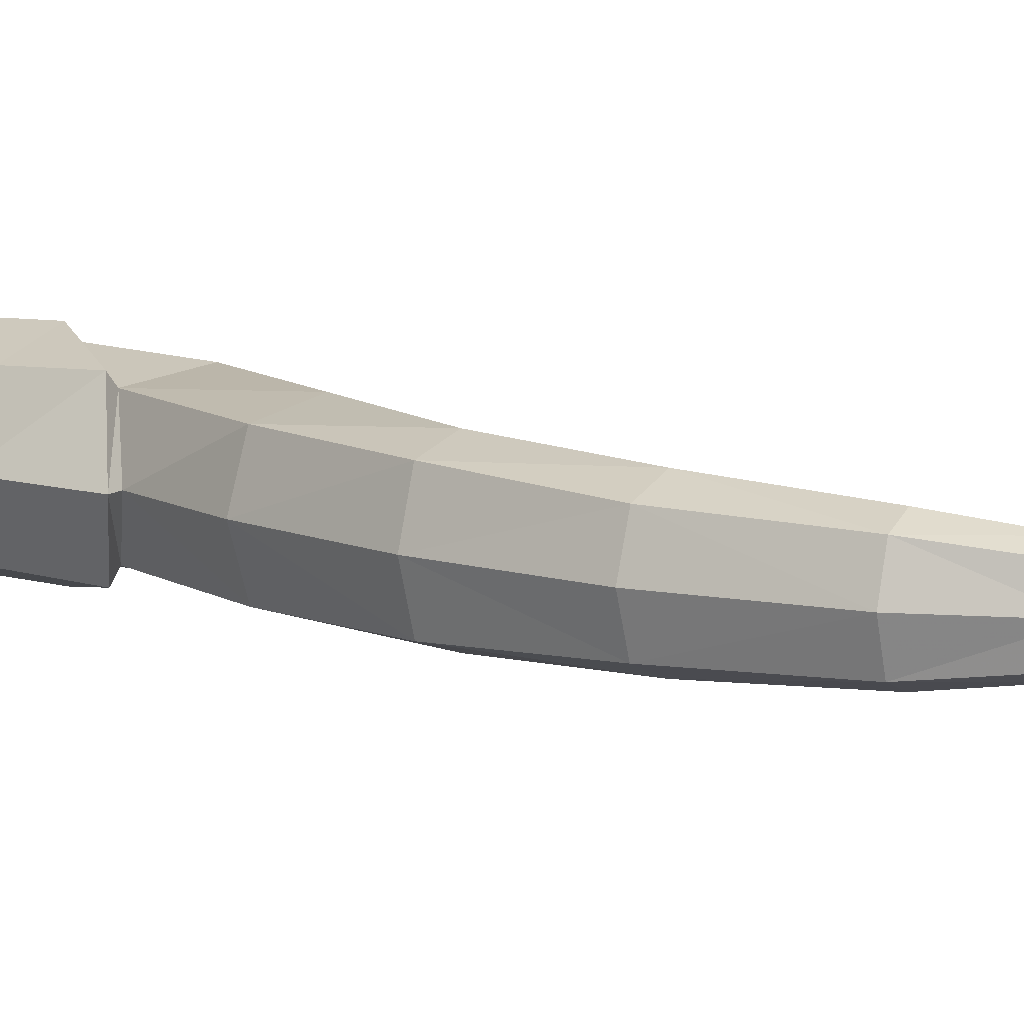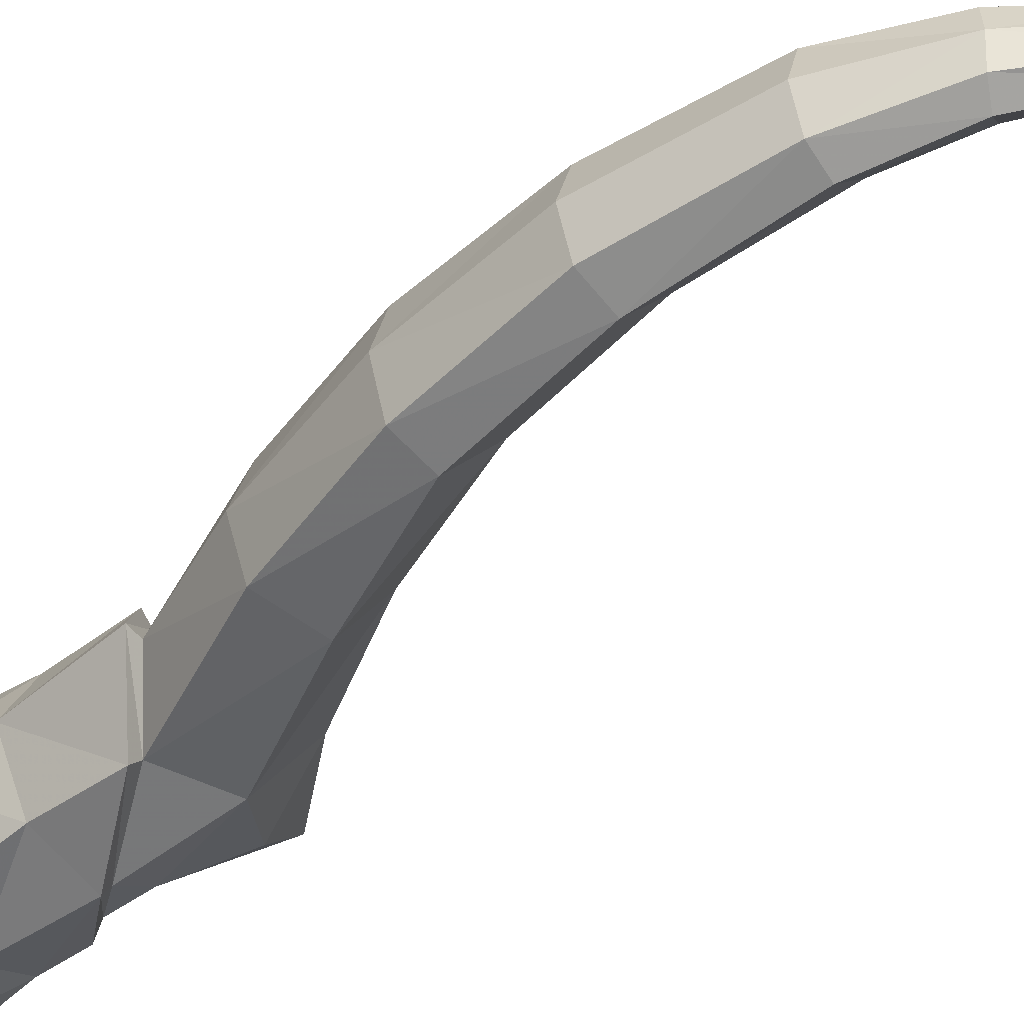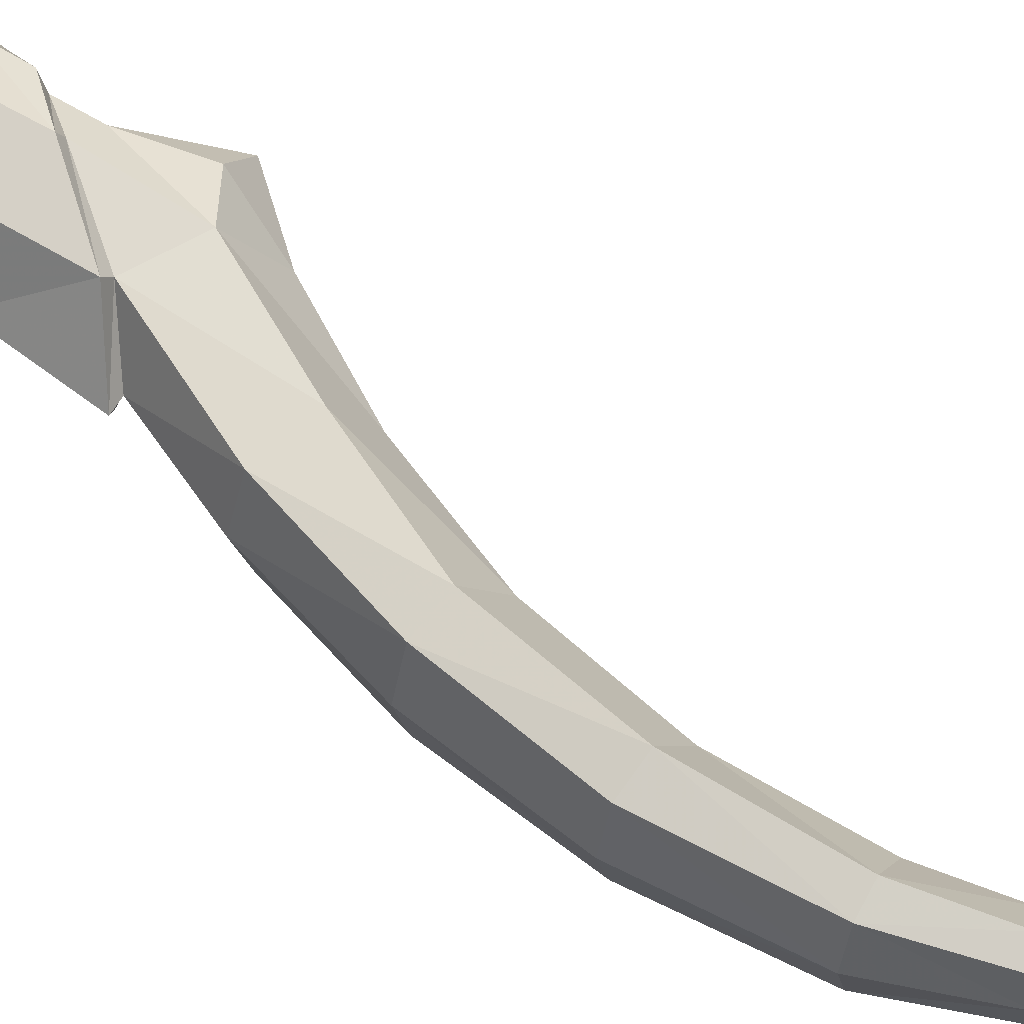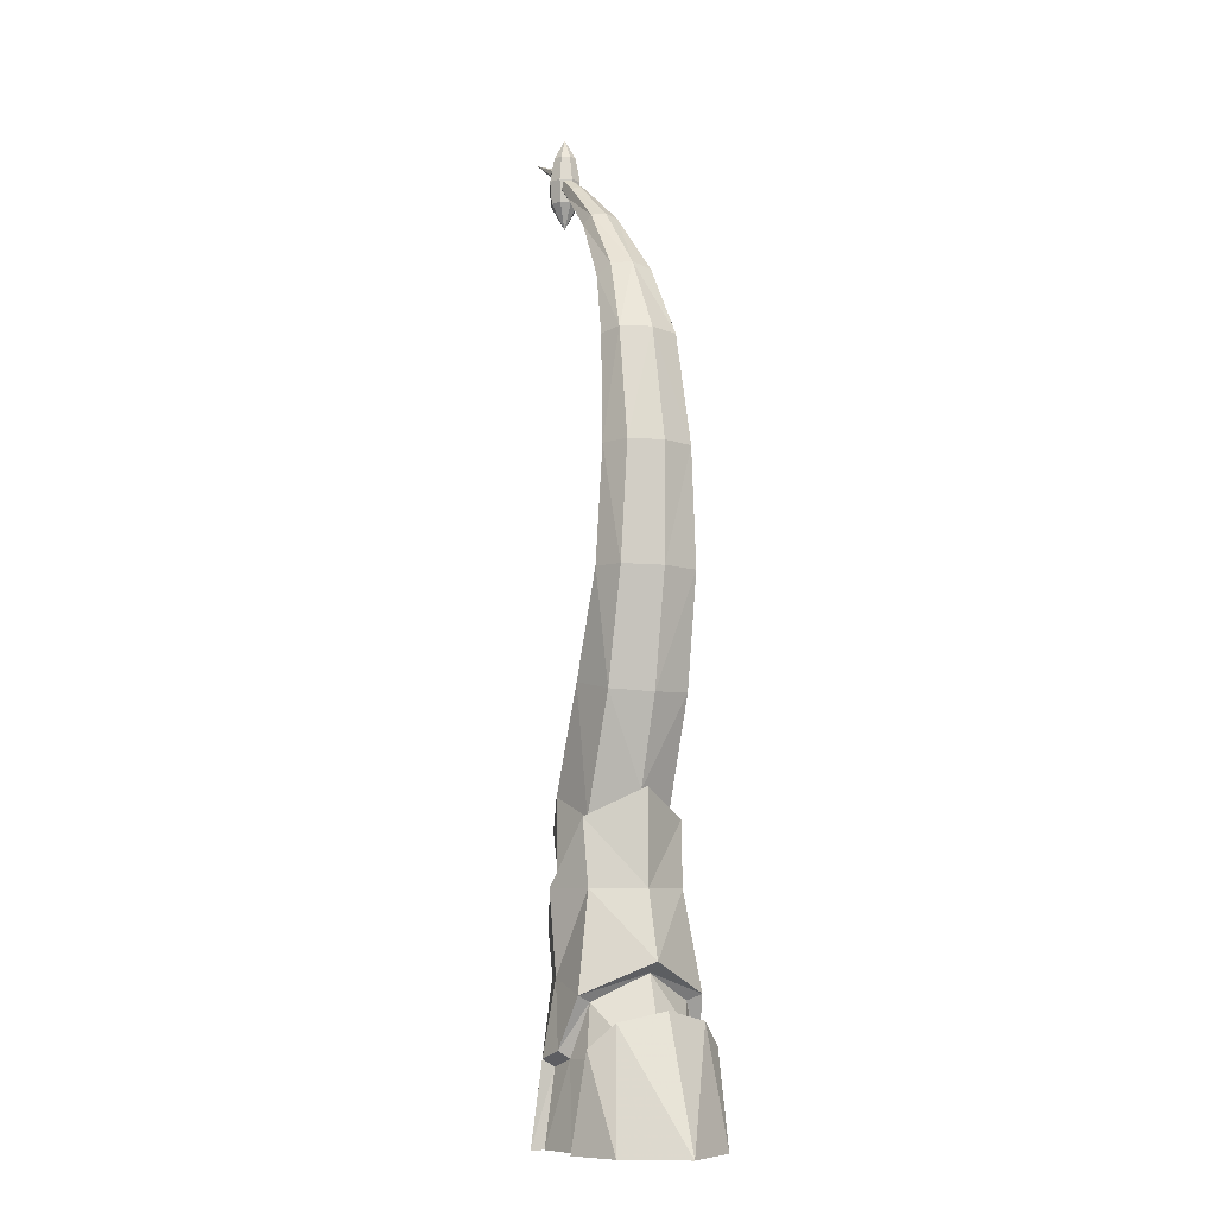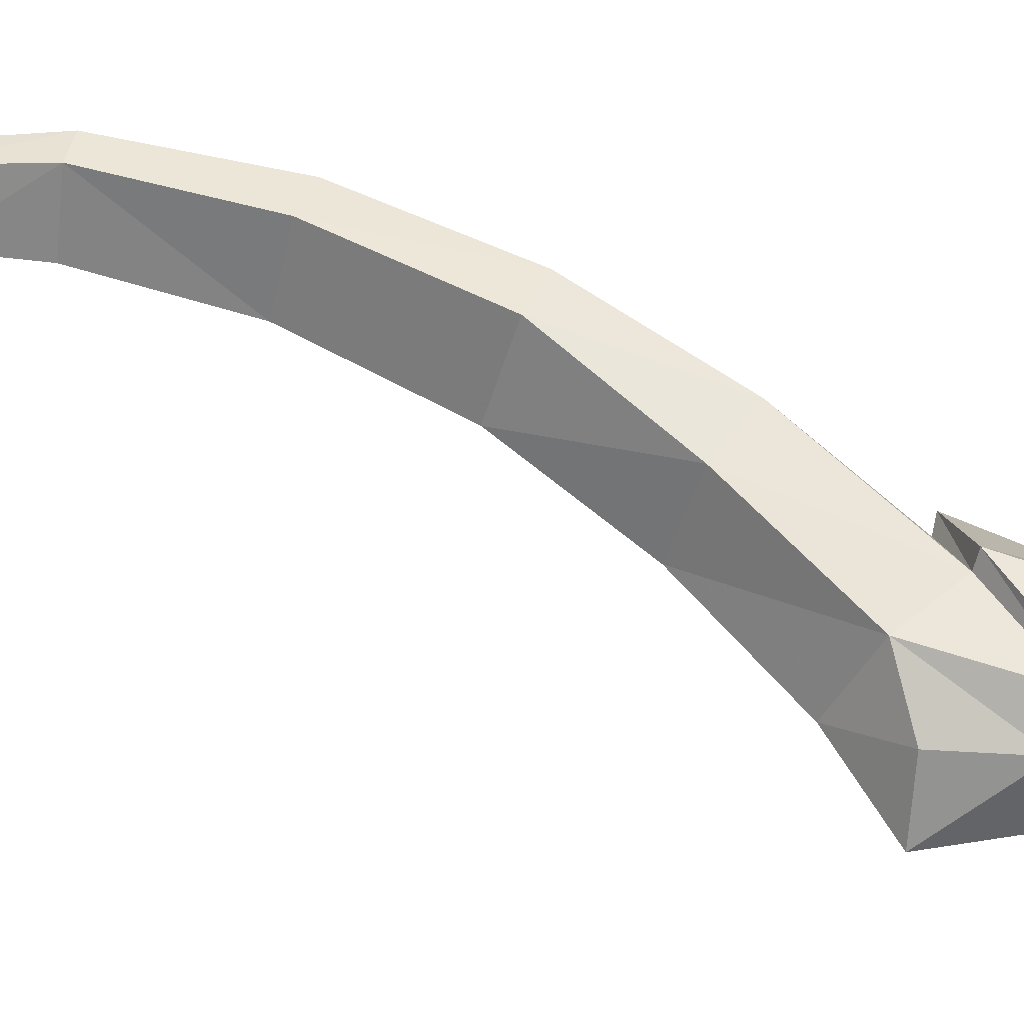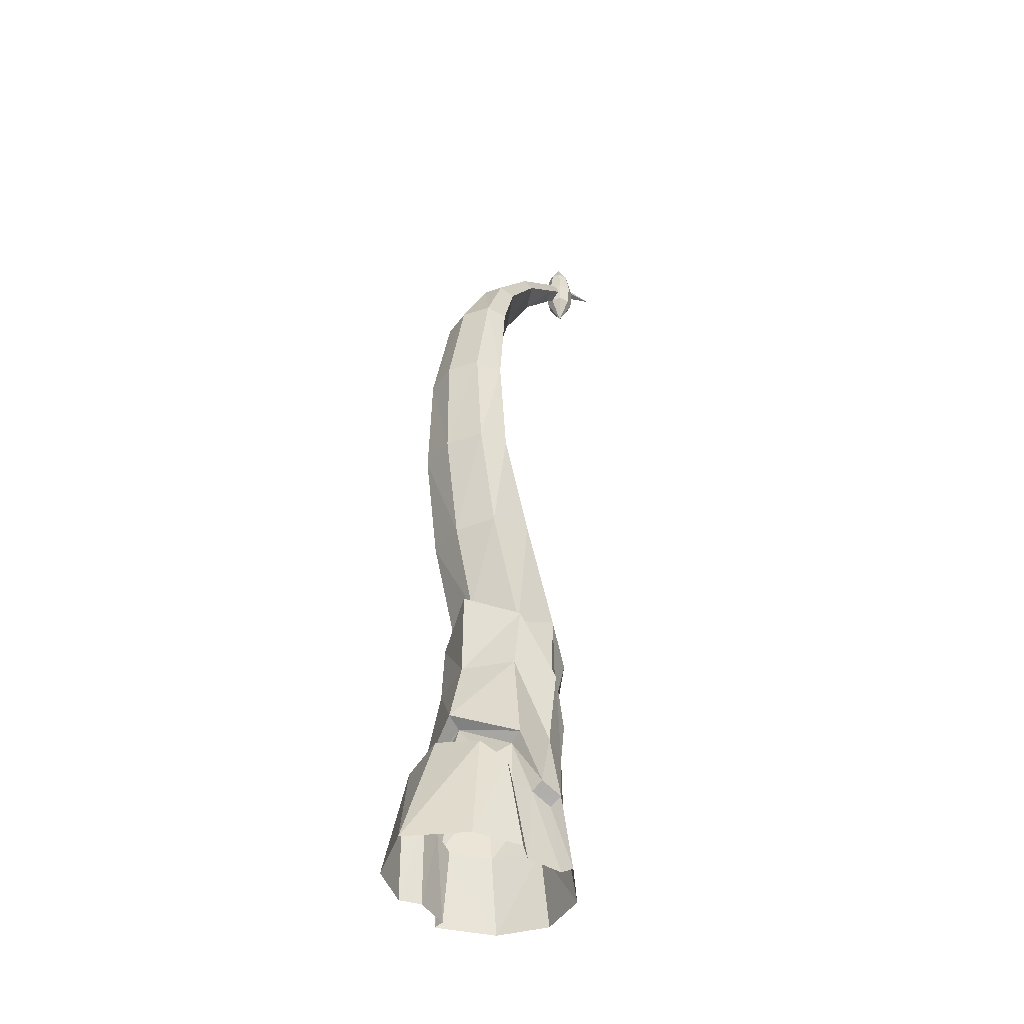
<metadata>
{"format":"obj","ext":"obj","renderer":"f3d","projection":"perspective","resolution":1024,"background":"white","views":[{"elev":10.2,"azim":127.9,"up":"+Z"},{"elev":-46.8,"azim":135.7,"up":"+Z"},{"elev":56.7,"azim":130.1,"up":"+Z"},{"elev":-8.6,"azim":62.3,"up":"+Y"},{"elev":67.4,"azim":-66.0,"up":"+Z"},{"elev":-41.6,"azim":129.9,"up":"+Y"}]}
</metadata>
<code>
v -4.729 3.374 -0.2622
v -4.534 3.366 -0.1975
v -4.667 2.648 -0.2107
v -4.946 2.709 -0.2752
v -4.463 3.365 0.05596
v -4.585 2.633 0.05596
v -4.914 4.102 0.05596
v -4.997 4.754 0.05596
v -4.795 4.809 -0.1912
v -4.697 4.111 -0.2322
v -4.697 4.111 -0.2322
v -4.795 4.809 -0.1912
v -4.661 4.832 -0.1382
v -4.521 4.113 -0.1599
v -4.602 4.839 0.05596
v -4.456 4.113 0.05596
v -5.114 5.13 0.05596
v -4.959 5.225 -0.1356
v -4.959 5.225 -0.1356
v -4.873 5.288 -0.08448
v -4.852 5.314 0.05596
v -5.15 2.745 0.05596
v -4.946 2.709 -0.2752
v -5.215 2.044 -0.2717
v -5.606 5.938 -0.01381
v -5.904 6.191 0.02107
v -5.888 6.22 0.0265
v -5.881 6.227 0.05596
v -5.559 6.01 0.05596
v -5.573 5.996 -0.002965
v -4.966 3.399 0.05596
v -4.914 4.102 0.05596
v -4.697 4.111 -0.2322
v -4.729 3.374 -0.2622
v -4.697 4.111 -0.2322
v -4.521 4.113 -0.1599
v -4.456 4.113 0.05596
v -5.282 5.653 -0.06598
v -5.371 5.584 0.05596
v -5.282 5.653 -0.06598
v -5.226 5.71 -0.03734
v -5.209 5.729 0.05596
v -5.73 5.957 -0.01195
v -5.797 5.792 0.05216
v -5.797 5.956 -0.04006
v -5.865 5.957 -0.01195
v -5.876 6.106 -0.02188
v -5.797 6.105 -0.05433
v -5.892 5.959 0.05216
v -5.906 6.108 0.05216
v -5.865 5.957 0.1163
v -5.876 6.106 0.1262
v -5.906 6.108 0.05216
v -5.892 5.959 0.05216
v -5.797 5.956 0.1444
v -5.797 6.105 0.1586
v -5.73 5.957 0.1163
v -5.719 6.106 0.1262
v -5.703 5.959 0.05216
v -5.689 6.108 0.05216
v -5.719 6.106 -0.02188
v -5.689 6.108 0.05216
v -5.703 5.959 0.05216
v -5.415 2.156 0.05596
v -4.921 1.908 -0.215
v -5.215 2.044 -0.2717
v -4.756 2.072 0.05596
v -5.461 0.5021 0.05596
v -5.328 0.5021 -0.2396
v -5.41 0.00405 -0.2669
v -5.539 0.00405 0.05596
v -5.057 0.5185 -0.4359
v -5.085 0.00405 -0.4943
v -5.069 0.00405 -0.4136
v -5.052 0.4724 -0.3559
v -4.907 0.5238 -0.3309
v -4.82 0.00405 -0.3633
v -5.797 5.792 0.05216
v -5.797 5.792 0.05216
v -5.797 5.792 0.05216
v -5.797 5.792 0.05216
v -5.797 5.792 0.05216
v -4.764 0.8852 -0.3541
v -4.562 1.077 0.05596
v -4.657 1.012 0.05596
v -4.793 0.8462 -0.263
v -5.085 0.00405 -0.4943
v -5.057 0.5185 -0.4359
v -5.052 0.4724 -0.3559
v -5.069 0.00405 -0.4136
v -4.793 0.8462 -0.263
v -4.754 0.5306 -0.3025
v -4.676 2.088 0.05596
v -4.866 1.91 -0.2748
v -4.921 1.908 -0.215
v -4.756 2.072 0.05596
v -5.125 1.498 -0.3613
v -5.164 1.498 -0.2955
v -5.311 1.233 -0.272
v -5.297 1.293 -0.2086
v -5.48 0.9267 0.05596
v -5.383 1.104 0.05596
v -5.164 1.498 -0.2955
v -5.331 1.498 -0.1926
v -5.456 1.849 -0.1724
v -5.297 1.293 -0.2086
v -5.904 6.191 0.02107
v -5.923 6.165 0.05596
v -6.202 6.36 0.05596
v -6.202 6.36 0.05596
v -5.643 5.887 0.05596
v -5.606 5.938 -0.01381
v -5.456 1.849 -0.1724
v -5.67 1.781 0.05596
v -4.905 0.5717 -0.411
v -5.064 0.9828 -0.3464
v -4.764 0.8852 -0.3541
v -4.907 0.5238 -0.3309
v -4.905 0.5717 -0.411
v -5.48 0.9267 0.05596
v -5.297 0.9828 -0.2544
v -4.657 1.012 0.05596
v -4.579 0.7597 0.05596
v -4.642 0.6935 -0.1802
v -5.311 1.233 -0.272
v -5.125 1.498 -0.3613
v -4.824 1.498 -0.2585
v -4.67 1.498 0.05596
v -4.562 1.077 0.05596
v -5.383 1.104 0.05596
v -5.487 1.498 0.05596
v -4.152 0.00405 0.05596
v -4.388 0.00405 -0.3057
v -4.525 0.7378 -0.2338
v -4.692 0.00405 -0.4362
v -4.82 0.00405 -0.3633
v -4.754 0.5306 -0.3025
v -4.621 0.5916 -0.372
v -4.525 0.7378 -0.2338
v -4.642 0.6935 -0.1802
v -4.579 0.7597 0.05596
v -4.44 0.8033 0.05596
v -4.621 0.5916 -0.372
v -4.692 0.00405 -0.4362
v -4.44 0.8033 0.05596
v -5.67 1.781 0.05596
v -4.866 1.91 -0.2748
v -4.676 2.088 0.05596
v -4.824 1.498 0.3704
v -5.125 1.498 0.4733
v -5.064 0.9828 0.4584
v -4.764 0.8852 0.466
v -5.904 6.191 0.09085
v -5.606 5.938 0.1257
v -5.888 6.22 0.08543
v -5.904 6.191 0.09085
v -5.606 5.938 0.1257
v -5.573 5.996 0.1149
v -4.729 3.374 0.3741
v -4.697 4.111 0.3442
v -4.534 3.366 0.3094
v -4.521 4.113 0.2719
v -4.697 4.111 0.3442
v -4.729 3.374 0.3741
v -5.282 5.653 0.1779
v -4.621 0.5916 0.4839
v -4.692 0.00405 0.5481
v -4.388 0.00405 0.4176
v -4.525 0.7378 0.3458
v -5.331 1.498 0.3045
v -5.456 1.849 0.2843
v -4.866 1.91 0.3868
v -5.328 0.5021 0.3515
v -5.297 0.9828 0.3663
v -5.057 0.5185 0.5478
v -4.905 0.5717 0.5229
v -4.793 0.8462 0.375
v -4.642 0.6935 0.2921
v -5.311 1.233 0.3839
v -4.795 4.809 0.3031
v -4.959 5.225 0.2475
v -4.959 5.225 0.2475
v -4.795 4.809 0.3031
v -4.661 4.832 0.2501
v -4.873 5.288 0.1964
v -5.215 2.044 0.3836
v -4.946 2.709 0.3871
v -4.946 2.709 0.3871
v -5.215 2.044 0.3836
v -4.921 1.908 0.327
v -4.667 2.648 0.3226
v -5.41 0.00405 0.3788
v -5.085 0.00405 0.6063
v -5.069 0.00405 0.5255
v -4.82 0.00405 0.4752
v -4.907 0.5238 0.4428
v -5.052 0.4724 0.4678
v -5.282 5.653 0.1779
v -5.226 5.71 0.1493
v -4.697 4.111 0.3442
v -4.697 4.111 0.3442
v -4.521 4.113 0.2719
v -5.741 6.271 0.104
v -5.797 6.269 0.1272
v -5.72 6.273 0.05216
v -5.72 6.273 0.05216
v -5.741 6.271 0.000339
v -5.797 6.269 -0.02288
v -5.456 1.849 0.2843
v -5.853 6.271 0.000339
v -5.797 6.406 0.05216
v -5.875 6.273 0.05216
v -5.797 6.406 0.05216
v -5.853 6.271 0.104
v -5.797 6.406 0.05216
v -5.875 6.273 0.05216
v -5.797 6.406 0.05216
v -5.797 6.406 0.05216
v -5.297 1.293 0.3205
v -5.311 1.233 0.3839
v -5.164 1.498 0.4074
v -5.297 1.293 0.3205
v -4.692 0.00405 0.5481
v -4.621 0.5916 0.4839
v -4.754 0.5306 0.4144
v -4.82 0.00405 0.4752
v -4.525 0.7378 0.3458
v -4.642 0.6935 0.2921
v -4.754 0.5306 0.4144
v -4.793 0.8462 0.375
v -4.764 0.8852 0.466
v -4.905 0.5717 0.5229
v -4.907 0.5238 0.4428
v -5.057 0.5185 0.5478
v -5.052 0.4724 0.4678
v -5.085 0.00405 0.6063
v -5.069 0.00405 0.5255
v -4.921 1.908 0.327
v -4.866 1.91 0.3868
v -5.164 1.498 0.4074
v -5.125 1.498 0.4733
f 1 2 3
f 3 4 1
f 2 5 6
f 6 3 2
f 7 8 9
f 9 10 7
f 11 12 13
f 13 14 11
f 14 13 15
f 15 16 14
f 17 18 9
f 9 8 17
f 19 20 13
f 13 12 19
f 13 20 21
f 21 15 13
f 22 23 24
f 25 26 27
f 28 29 30
f 30 27 28
f 31 32 33
f 33 34 31
f 2 1 35
f 35 36 2
f 5 2 36
f 36 37 5
f 38 18 17
f 17 39 38
f 40 41 20
f 20 19 40
f 41 42 21
f 21 20 41
f 31 34 23
f 23 22 31
f 43 44 45
f 46 47 48
f 48 45 46
f 49 50 47
f 47 46 49
f 51 52 53
f 53 54 51
f 55 56 52
f 52 51 55
f 57 58 56
f 56 55 57
f 59 60 58
f 58 57 59
f 43 61 62
f 62 63 43
f 45 48 61
f 61 43 45
f 24 64 22
f 4 3 65
f 65 66 4
f 3 6 67
f 67 65 3
f 68 69 70
f 70 71 68
f 70 69 72
f 72 73 70
f 74 75 76
f 76 77 74
f 45 44 46
f 46 78 49
f 54 79 51
f 51 80 55
f 55 80 57
f 57 81 59
f 63 82 43
f 83 84 85
f 85 86 83
f 87 88 89
f 89 90 87
f 76 91 92
f 93 94 95
f 95 96 93
f 94 97 98
f 98 95 94
f 97 99 100
f 100 98 97
f 100 99 101
f 101 102 100
f 103 66 65
f 104 105 66
f 66 103 104
f 106 104 103
f 107 108 109
f 27 26 110
f 28 27 110
f 39 111 112
f 112 38 39
f 25 30 41
f 41 40 25
f 30 29 42
f 42 41 30
f 113 64 24
f 113 114 64
f 115 116 117
f 77 76 92
f 86 118 119
f 119 83 86
f 88 119 118
f 118 89 88
f 69 68 120
f 120 121 69
f 121 116 72
f 72 69 121
f 72 116 115
f 122 123 124
f 124 91 122
f 125 121 120
f 126 116 121
f 121 125 126
f 127 117 116
f 116 126 127
f 127 128 129
f 129 117 127
f 107 112 111
f 111 108 107
f 27 30 25
f 130 131 104
f 104 106 130
f 132 133 134
f 135 136 137
f 137 138 135
f 139 140 141
f 141 142 139
f 140 139 138
f 138 137 140
f 133 143 134
f 124 92 91
f 143 133 144
f 145 132 134
f 146 105 104
f 104 131 146
f 126 147 127
f 128 127 147
f 147 148 128
f 149 150 151
f 151 152 149
f 149 152 129
f 129 128 149
f 153 108 111
f 111 154 153
f 155 156 157
f 157 158 155
f 28 155 158
f 158 29 28
f 31 159 160
f 160 32 31
f 161 162 163
f 163 164 161
f 5 37 162
f 162 161 5
f 165 39 17
f 166 167 168
f 145 169 132
f 146 131 170
f 170 171 146
f 150 149 172
f 128 148 172
f 172 149 128
f 173 174 120
f 120 68 173
f 174 173 175
f 175 151 174
f 175 176 151
f 122 177 178
f 178 123 122
f 179 120 174
f 150 179 174
f 174 151 150
f 180 181 17
f 182 183 184
f 184 185 182
f 184 15 21
f 21 185 184
f 22 64 186
f 186 187 22
f 188 189 190
f 190 191 188
f 191 190 67
f 67 6 191
f 68 71 192
f 192 173 68
f 192 193 175
f 175 173 192
f 194 195 196
f 196 197 194
f 17 181 165
f 198 182 185
f 185 199 198
f 199 185 21
f 21 42 199
f 31 22 187
f 187 159 31
f 164 188 191
f 191 161 164
f 161 191 6
f 6 5 161
f 7 200 180
f 180 8 7
f 201 202 184
f 184 183 201
f 202 16 15
f 15 184 202
f 17 8 180
f 58 203 204
f 203 58 60
f 60 205 203
f 206 62 61
f 61 207 206
f 207 61 48
f 48 208 207
f 153 109 108
f 155 110 156
f 28 110 155
f 39 165 154
f 154 111 39
f 157 198 199
f 199 158 157
f 158 199 42
f 42 29 158
f 209 186 64
f 210 211 208
f 212 213 210
f 214 215 216
f 204 217 214
f 203 217 204
f 205 213 203
f 207 218 206
f 208 211 207
f 208 48 47
f 47 210 208
f 210 47 50
f 50 212 210
f 216 53 52
f 52 214 216
f 214 52 56
f 56 204 214
f 204 56 58
f 219 102 101
f 101 220 219
f 221 190 189
f 170 221 189
f 189 171 170
f 222 221 170
f 130 222 170
f 170 131 130
f 132 169 168
f 223 224 225
f 225 226 223
f 227 142 141
f 141 228 227
f 228 225 224
f 224 227 228
f 168 169 166
f 178 177 229
f 209 64 114
f 176 152 151
f 195 229 196
f 230 231 232
f 232 233 230
f 234 235 233
f 233 232 234
f 231 230 85
f 85 84 231
f 236 237 235
f 235 234 236
f 196 229 177
f 93 96 238
f 238 239 93
f 239 238 240
f 240 241 239
f 241 240 219
f 219 220 241

</code>
